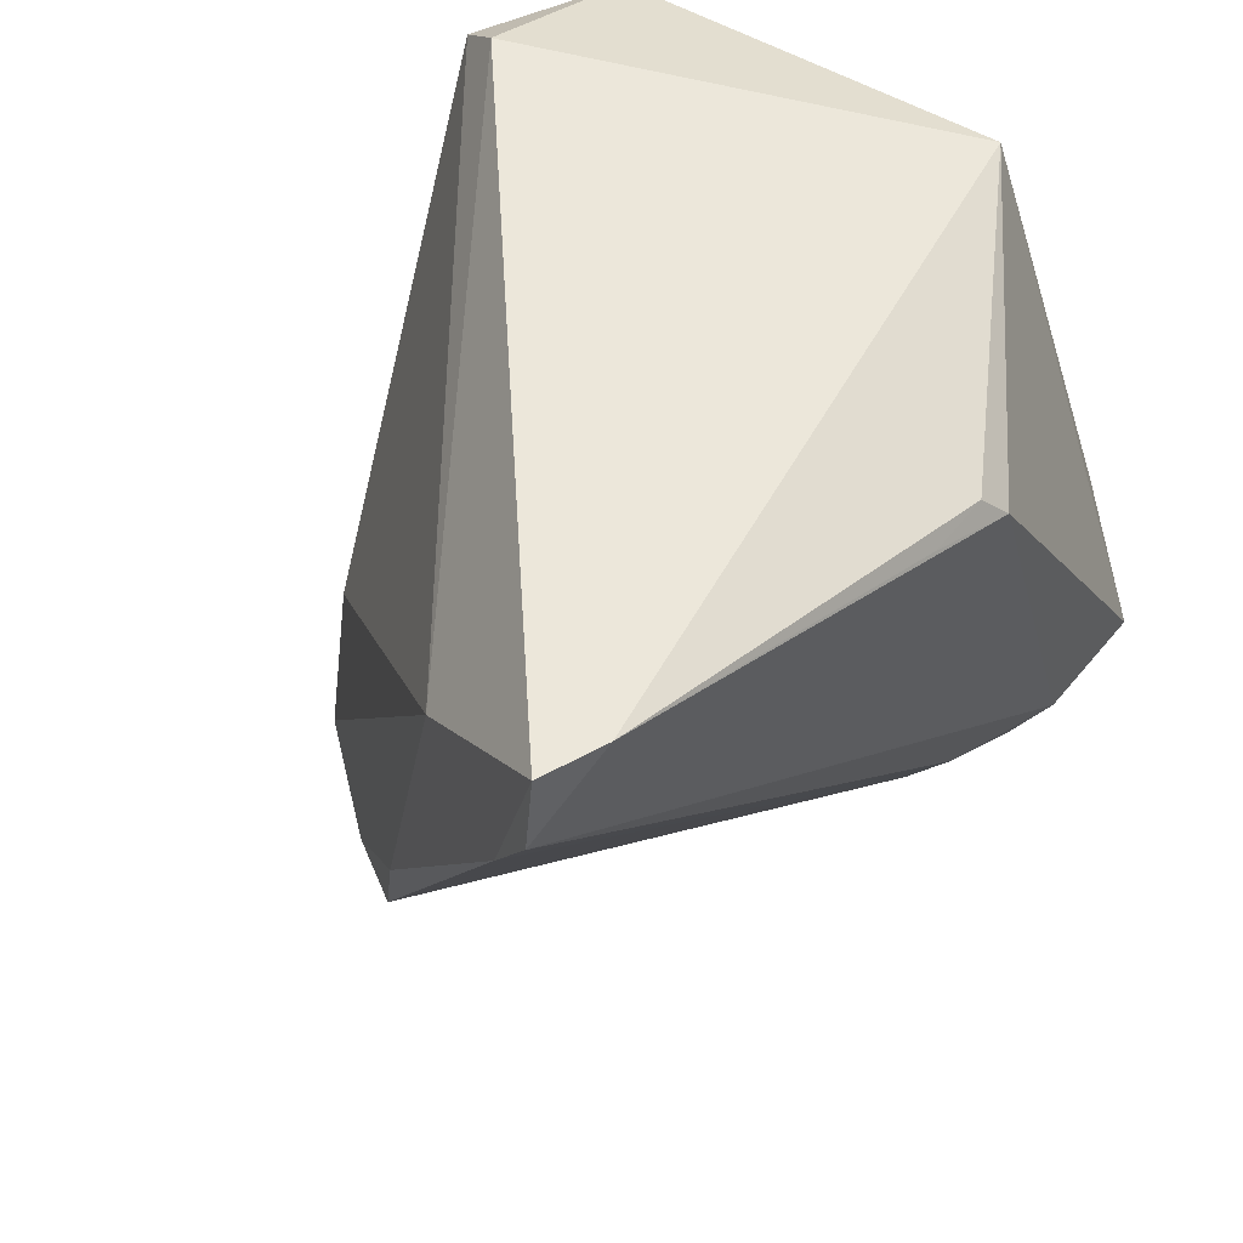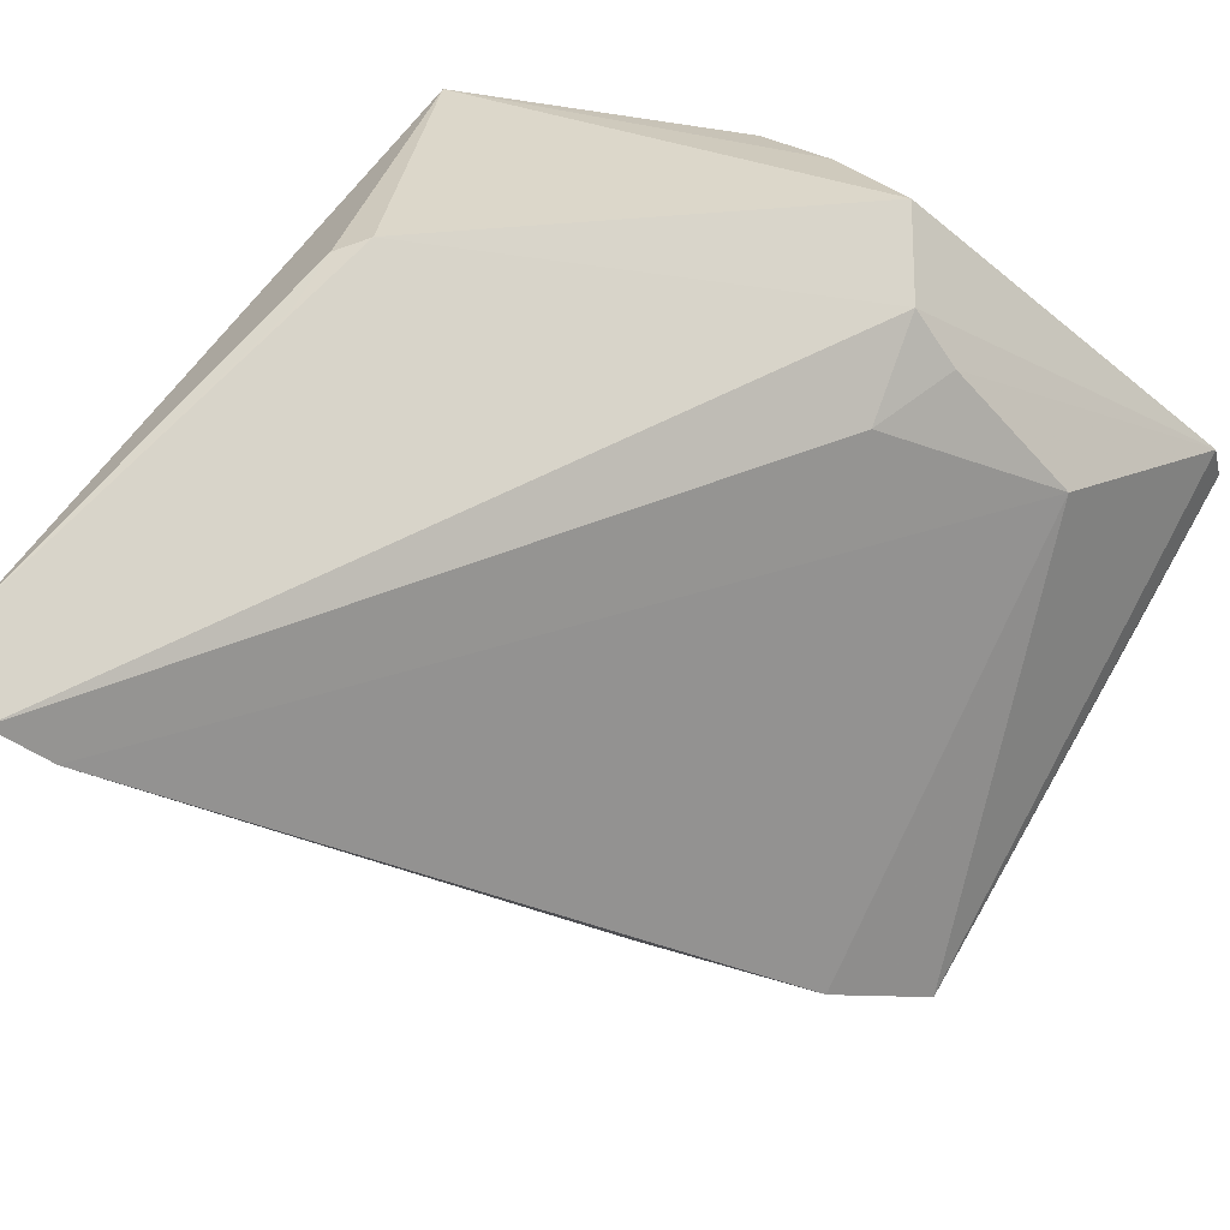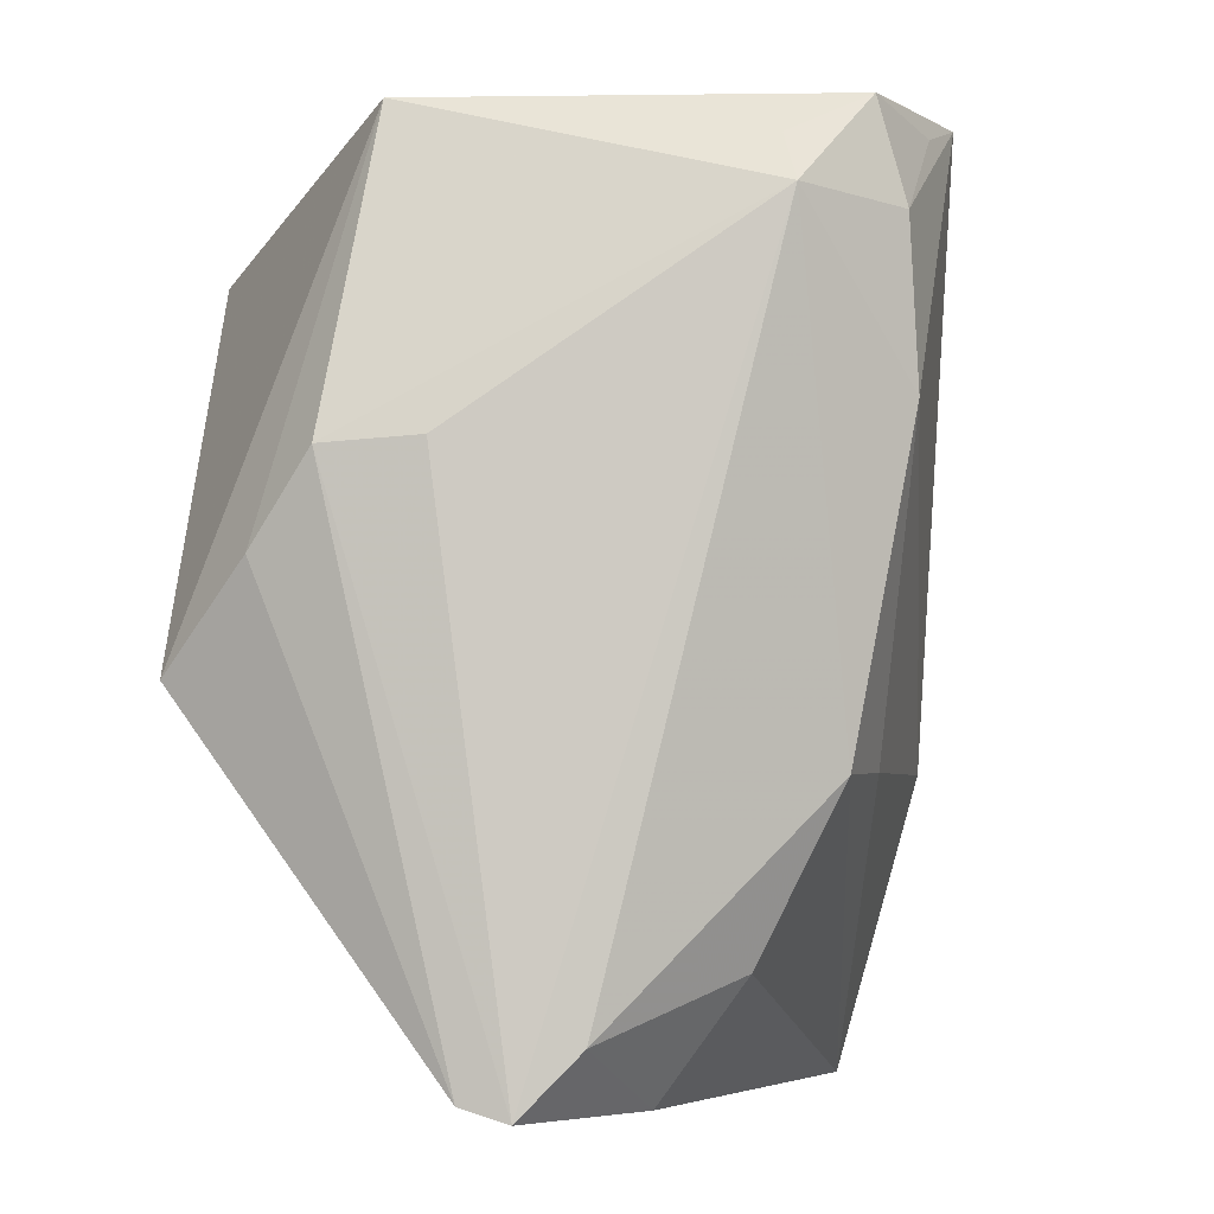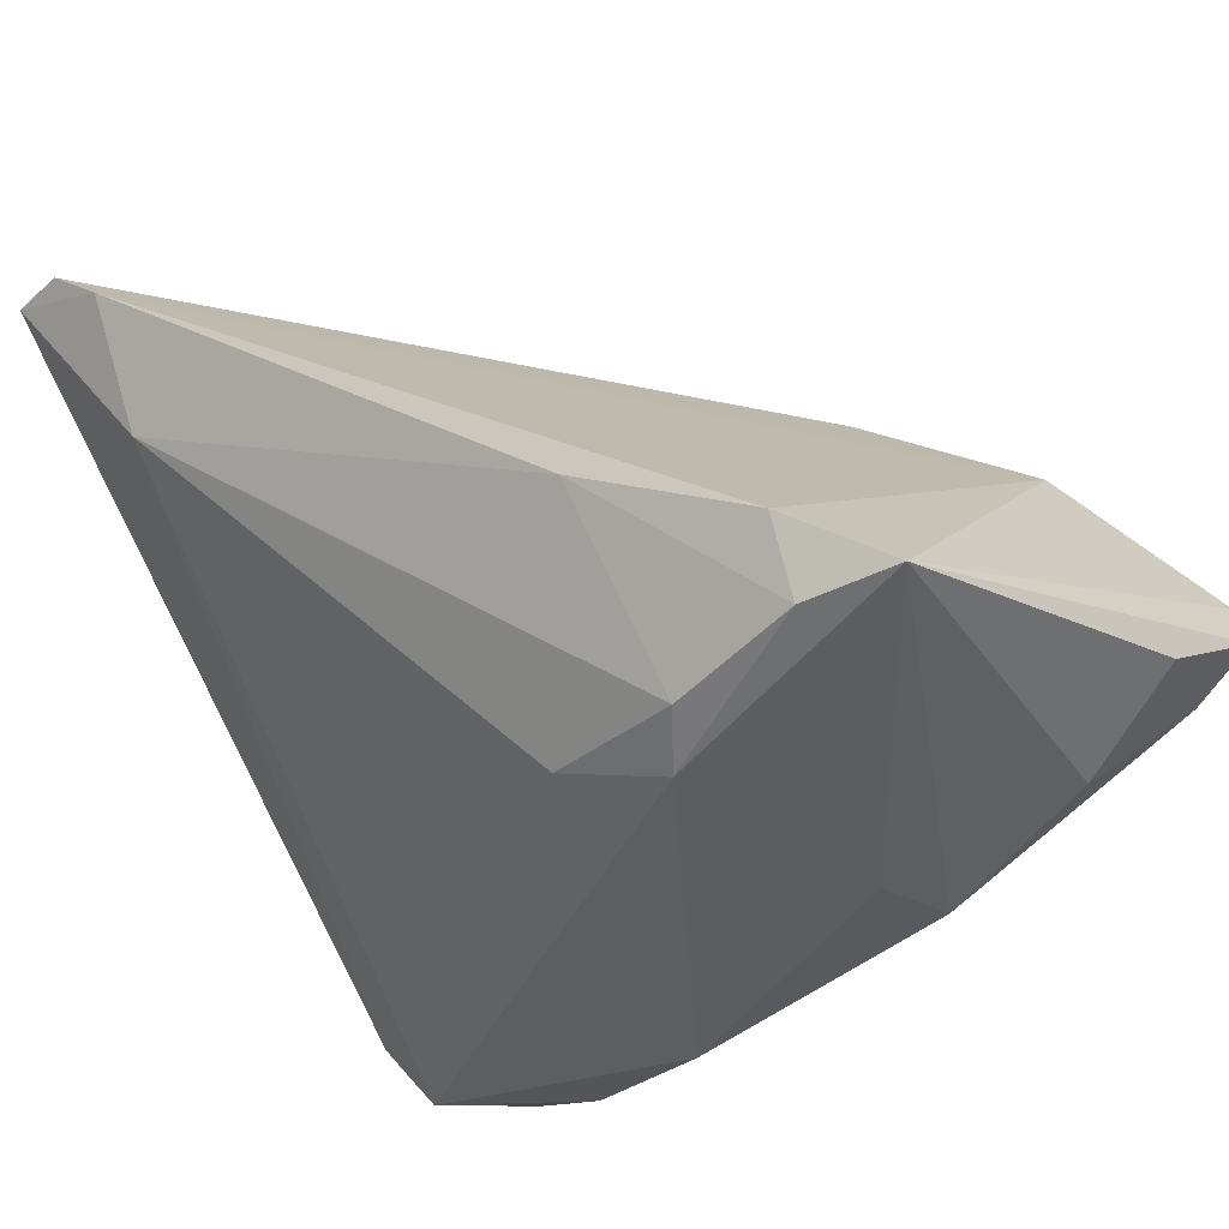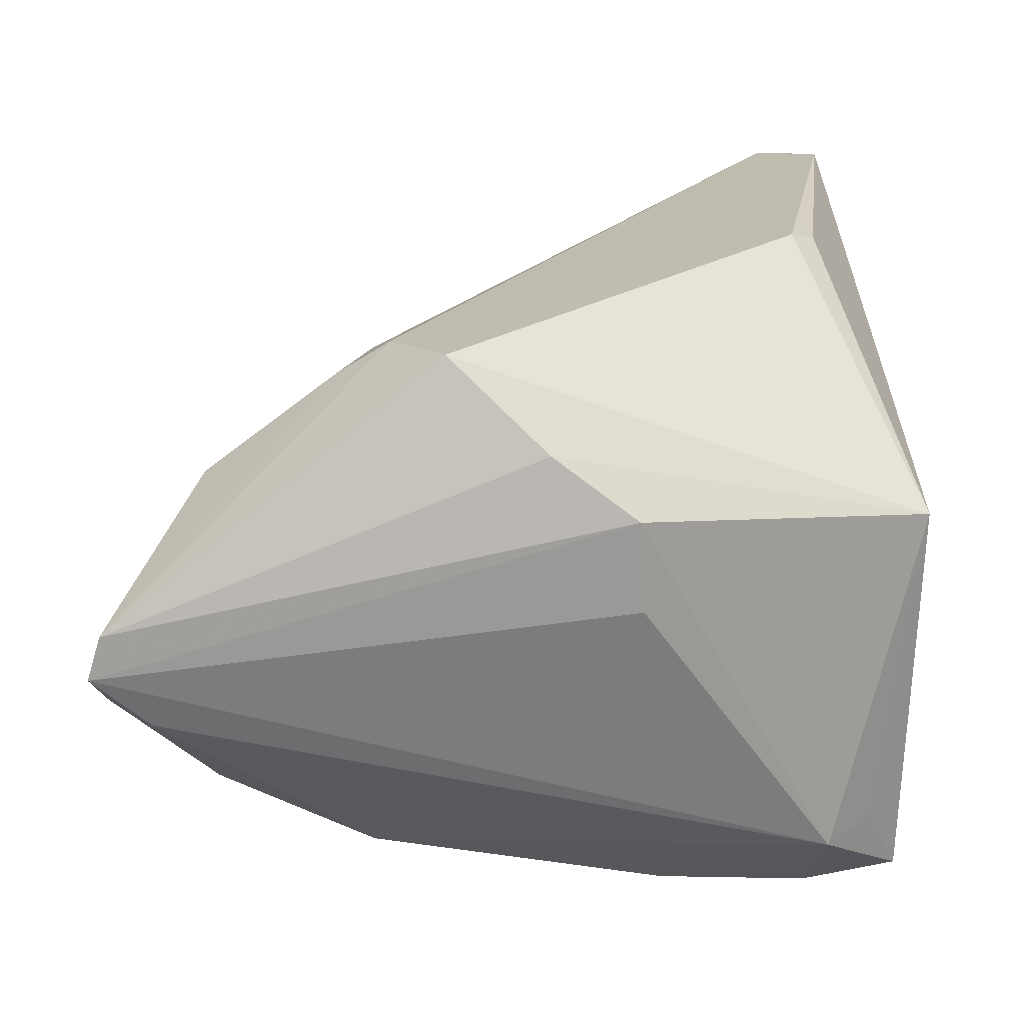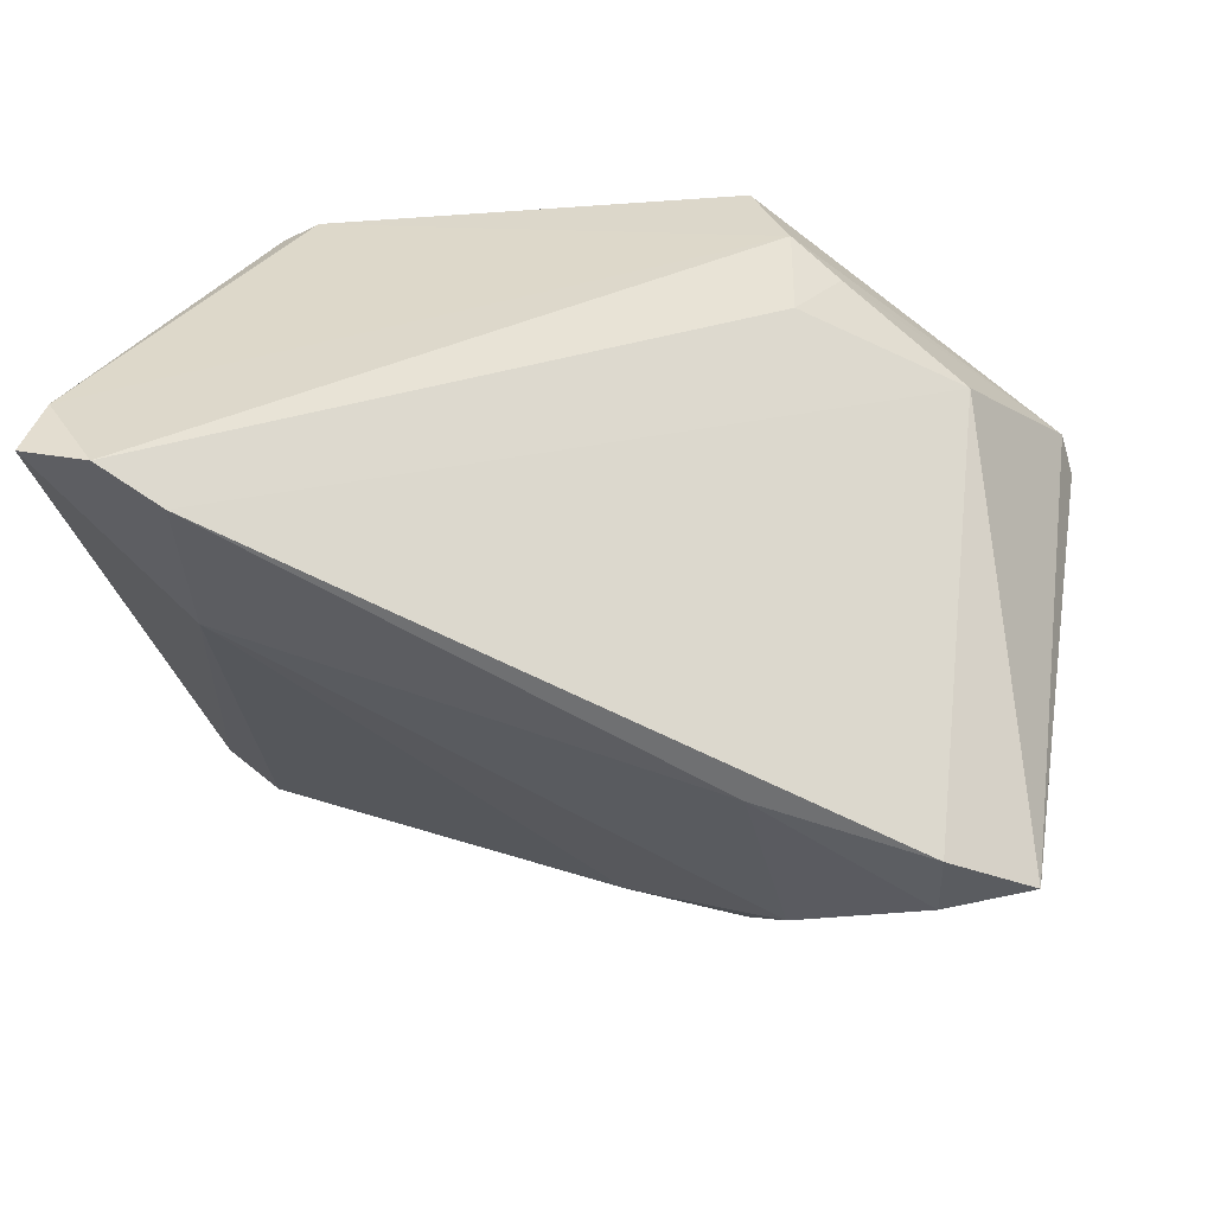
<metadata>
{"format":"obj","ext":"obj","renderer":"f3d","projection":"perspective","resolution":1024,"background":"white","views":[{"elev":45.8,"azim":-46.9,"up":"+Y"},{"elev":69.9,"azim":-59.8,"up":"+Z"},{"elev":-4.2,"azim":102.3,"up":"+Y"},{"elev":-32.5,"azim":-47.6,"up":"+Z"},{"elev":19.0,"azim":87.1,"up":"+Z"},{"elev":27.2,"azim":-80.1,"up":"+Z"}]}
</metadata>
<code>
v -0.038 0.04069 0.03471
v 0.04387 -0.04293 0.002778
v 0.04222 -0.03832 -0.007559
v -0.01581 -0.0348 -0.02141
v 0.0458 0.01024 0.01446
v 0.03011 -0.03284 -0.01883
v 0.01338 0.04431 -0.02838
v -0.01285 -0.04431 -0.01986
v 0.04545 0.01078 0.004932
v 0.02904 -0.04431 -0.01029
v -0.0004626 0.03265 0.03457
v -0.04492 0.04124 0.03345
v 0.03903 0.03145 -0.02429
v 0.02731 -0.03321 0.01446
v 0.03913 -0.008495 0.02979
v 0.03587 0.03627 -0.02259
v 0.04381 0.001579 0.02073
v 0.02828 -0.01946 0.025
v 0.02874 0.01495 -0.0329
v -0.01258 -0.00398 -0.02446
v 0.03607 0.04085 0.01148
v 0.00634 0.03301 0.03372
v -0.01945 -0.0352 -0.01371
v 0.01909 -0.01567 0.02525
v -0.0149 -0.02029 -0.02486
v 0.03101 0.03035 -0.03242
v 0.03006 -0.01388 0.0288
v -0.009826 -0.01587 -0.02823
v 0.02952 -0.01645 -0.02707
v 0.01651 0.04006 -0.03471
v 0.02305 0.03793 -0.0333
v -0.04477 0.02878 0.02906
v -0.0458 0.03451 0.03348
v -0.02605 -0.01719 -0.005093
v 0.01916 -0.01611 -0.02813
v 0.04382 -0.04431 -0.001866
v -0.03814 0.02895 0.0151
v 0.03236 0.03998 -0.02987
v 0.009137 0.03015 0.03471
f 13 21 5
f 15 21 39
f 16 21 13
f 36 13 9
f 9 5 36
f 13 5 9
f 36 5 2
f 2 8 36
f 2 14 8
f 34 37 25
f 32 37 34
f 32 33 12
f 12 37 32
f 15 39 27
f 27 2 15
f 22 39 21
f 12 33 1
f 33 27 1
f 1 27 39
f 1 21 12
f 1 22 21
f 12 21 7
f 7 37 12
f 30 37 7
f 15 2 17
f 17 2 5
f 17 21 15
f 17 5 21
f 34 25 4
f 28 8 4
f 4 25 28
f 20 37 30
f 20 25 37
f 20 30 28
f 28 25 20
f 35 8 28
f 35 29 8
f 3 13 36
f 3 29 13
f 8 14 23
f 14 32 23
f 23 32 34
f 23 4 8
f 34 4 23
f 24 27 33
f 33 32 24
f 24 32 14
f 39 22 11
f 11 1 39
f 22 1 11
f 13 29 19
f 19 26 13
f 29 35 19
f 30 26 19
f 28 30 19
f 19 35 28
f 38 16 13
f 13 26 38
f 30 7 38
f 21 16 38
f 38 7 21
f 8 29 6
f 29 3 6
f 18 24 14
f 27 24 18
f 14 2 18
f 2 27 18
f 31 26 30
f 30 38 31
f 31 38 26
f 10 3 36
f 10 6 3
f 36 8 10
f 8 6 10

</code>
